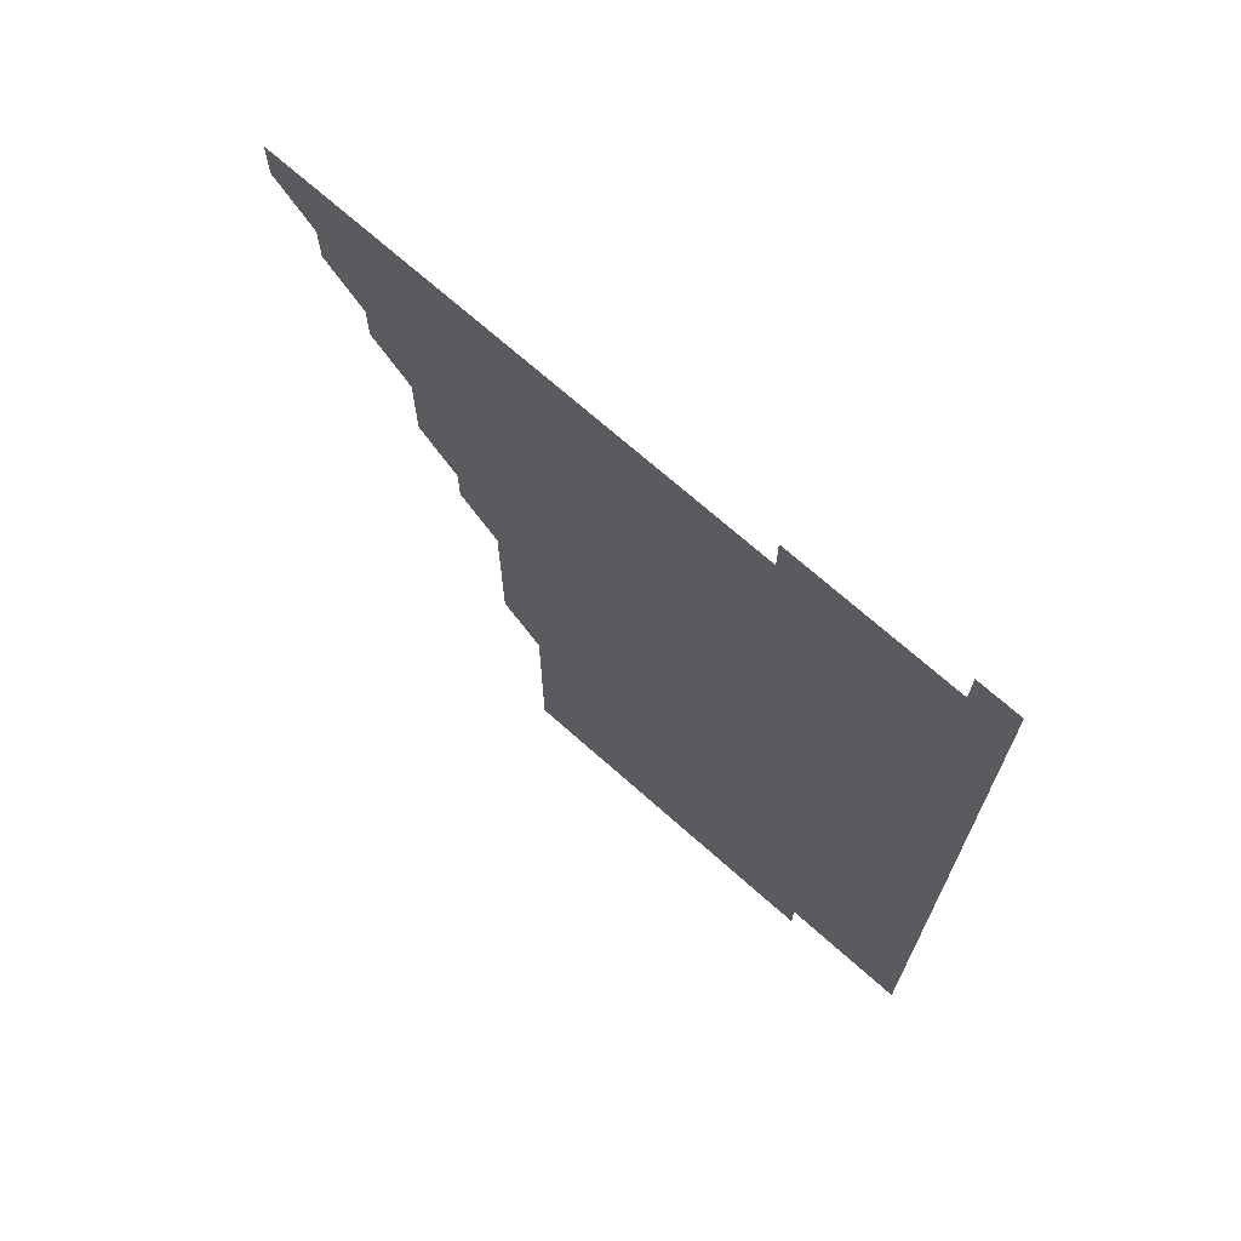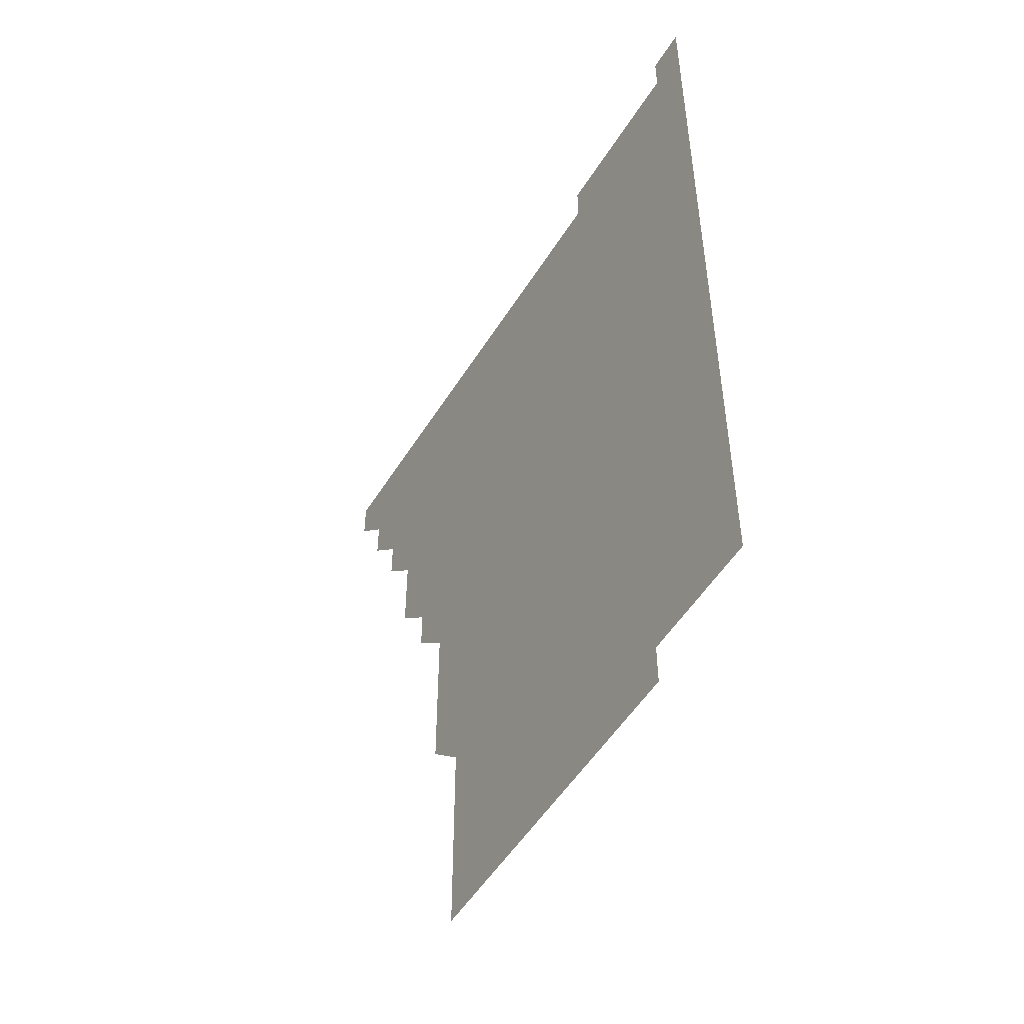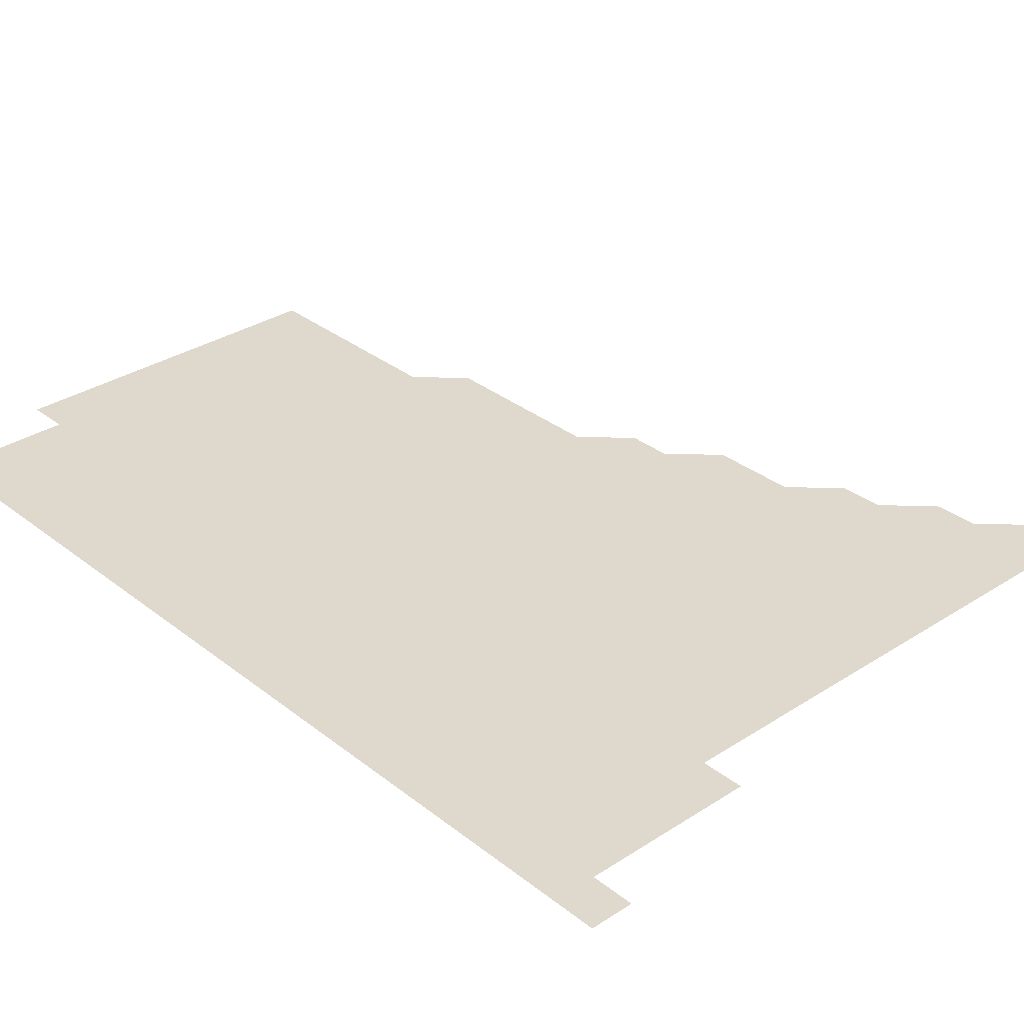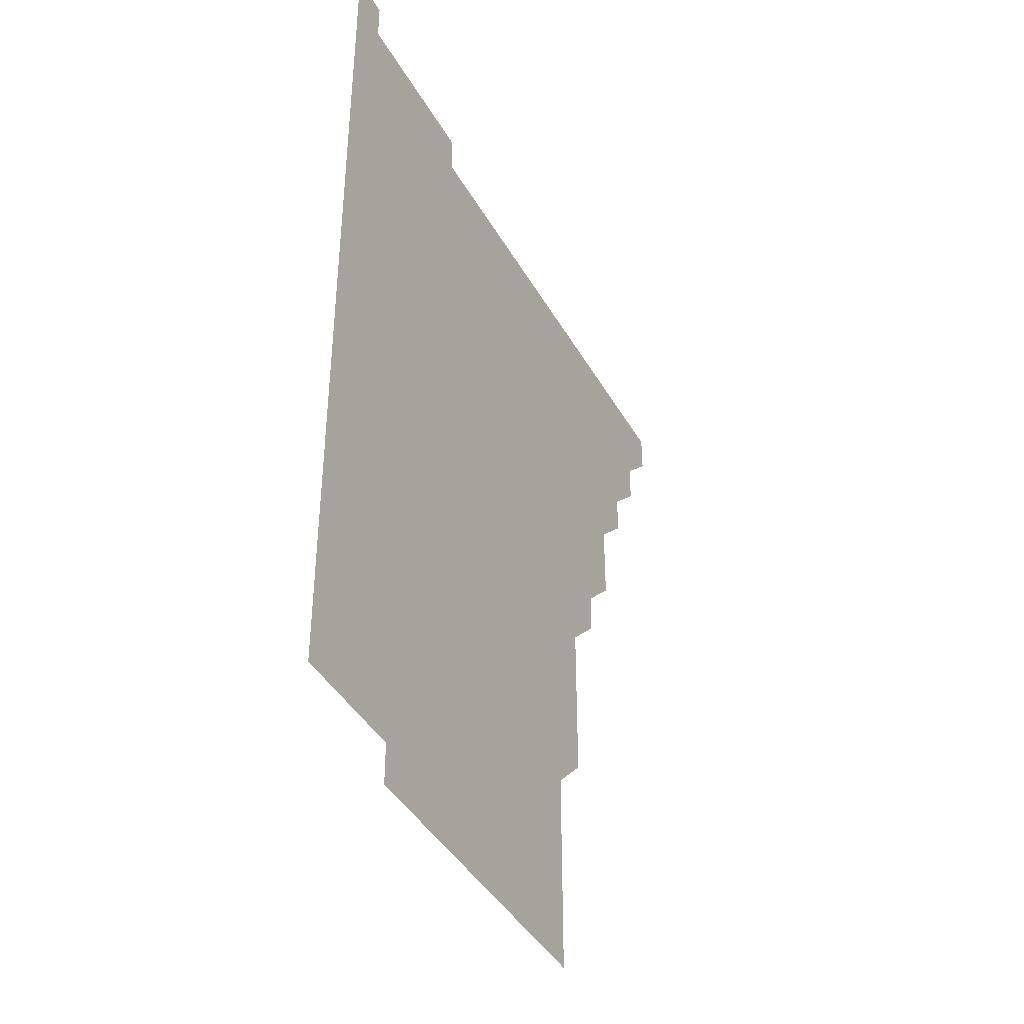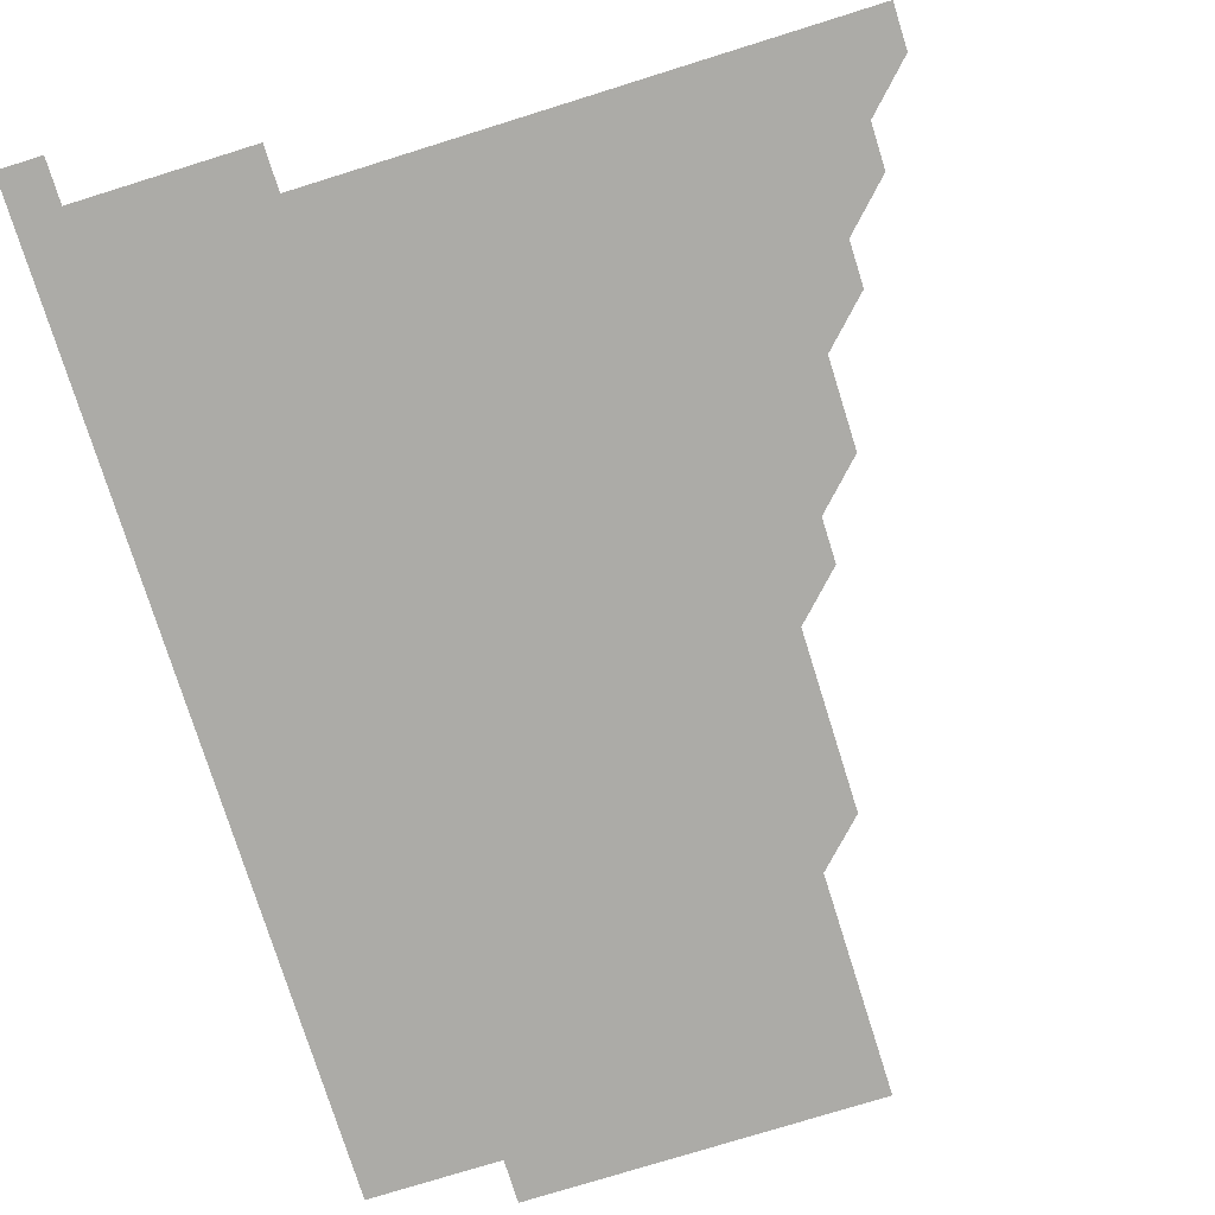
<metadata>
{"format":"obj","ext":"obj","renderer":"f3d","projection":"perspective","resolution":1024,"background":"white","views":[{"elev":70.8,"azim":41.6,"up":"+Y"},{"elev":-52.4,"azim":58.8,"up":"+Y"},{"elev":32.0,"azim":137.7,"up":"+Z"},{"elev":-41.5,"azim":117.3,"up":"+Y"},{"elev":-76.2,"azim":-162.7,"up":"+Z"}]}
</metadata>
<code>
v 466 481 0
v 466 496 0
v 481 451 0
v 481 466 0
v 481 481 0
v 481 496 0
v 496 421 0
v 496 436 0
v 496 451 0
v 496 466 0
v 496 481 0
v 496 496 0
v 511 376 0
v 511 391 0
v 511 406 0
v 511 421 0
v 511 436 0
v 511 451 0
v 511 466 0
v 511 481 0
v 511 496 0
v 526 346 0
v 526 361 0
v 526 376 0
v 526 391 0
v 526 406 0
v 526 421 0
v 526 436 0
v 526 451 0
v 526 466 0
v 526 481 0
v 526 496 0
v 541 271 0
v 541 286 0
v 541 301 0
v 541 316 0
v 541 331 0
v 541 346 0
v 541 361 0
v 541 376 0
v 541 391 0
v 541 406 0
v 541 421 0
v 541 436 0
v 541 451 0
v 541 466 0
v 541 481 0
v 541 496 0
v 556 181 0
v 556 196 0
v 556 211 0
v 556 226 0
v 556 241 0
v 556 256 0
v 556 271 0
v 556 286 0
v 556 301 0
v 556 316 0
v 556 331 0
v 556 346 0
v 556 361 0
v 556 376 0
v 556 391 0
v 556 406 0
v 556 421 0
v 556 436 0
v 556 451 0
v 556 466 0
v 556 481 0
v 556 496 0
v 571 181 0
v 571 196 0
v 571 211 0
v 571 226 0
v 571 241 0
v 571 256 0
v 571 271 0
v 571 286 0
v 571 301 0
v 571 316 0
v 571 331 0
v 571 346 0
v 571 361 0
v 571 376 0
v 571 391 0
v 571 406 0
v 571 421 0
v 571 436 0
v 571 451 0
v 571 466 0
v 571 481 0
v 571 496 0
v 586 181 0
v 586 196 0
v 586 211 0
v 586 226 0
v 586 241 0
v 586 256 0
v 586 271 0
v 586 286 0
v 586 301 0
v 586 316 0
v 586 331 0
v 586 346 0
v 586 361 0
v 586 376 0
v 586 391 0
v 586 406 0
v 586 421 0
v 586 436 0
v 586 451 0
v 586 466 0
v 586 481 0
v 586 496 0
v 601 181 0
v 601 196 0
v 601 211 0
v 601 226 0
v 601 241 0
v 601 256 0
v 601 271 0
v 601 286 0
v 601 301 0
v 601 316 0
v 601 331 0
v 601 346 0
v 601 361 0
v 601 376 0
v 601 391 0
v 601 406 0
v 601 421 0
v 601 436 0
v 601 451 0
v 601 466 0
v 601 481 0
v 601 496 0
v 616 181 0
v 616 196 0
v 616 211 0
v 616 226 0
v 616 241 0
v 616 256 0
v 616 271 0
v 616 286 0
v 616 301 0
v 616 316 0
v 616 331 0
v 616 346 0
v 616 361 0
v 616 376 0
v 616 391 0
v 616 406 0
v 616 421 0
v 616 436 0
v 616 451 0
v 616 466 0
v 616 481 0
v 616 496 0
v 631 181 0
v 631 196 0
v 631 211 0
v 631 226 0
v 631 241 0
v 631 256 0
v 631 271 0
v 631 286 0
v 631 301 0
v 631 316 0
v 631 331 0
v 631 346 0
v 631 361 0
v 631 376 0
v 631 391 0
v 631 406 0
v 631 421 0
v 631 436 0
v 631 451 0
v 631 466 0
v 631 481 0
v 631 496 0
v 646 181 0
v 646 196 0
v 646 211 0
v 646 226 0
v 646 241 0
v 646 256 0
v 646 271 0
v 646 286 0
v 646 301 0
v 646 316 0
v 646 331 0
v 646 346 0
v 646 361 0
v 646 376 0
v 646 391 0
v 646 406 0
v 646 421 0
v 646 436 0
v 646 451 0
v 646 466 0
v 646 481 0
v 646 496 0
v 646 511 0
v 661 181 0
v 661 196 0
v 661 211 0
v 661 226 0
v 661 241 0
v 661 256 0
v 661 271 0
v 661 286 0
v 661 301 0
v 661 316 0
v 661 331 0
v 661 346 0
v 661 361 0
v 661 376 0
v 661 391 0
v 661 406 0
v 661 421 0
v 661 436 0
v 661 451 0
v 661 466 0
v 661 481 0
v 661 496 0
v 661 511 0
v 676 181 0
v 676 196 0
v 676 211 0
v 676 226 0
v 676 241 0
v 676 256 0
v 676 271 0
v 676 286 0
v 676 301 0
v 676 316 0
v 676 331 0
v 676 346 0
v 676 361 0
v 676 376 0
v 676 391 0
v 676 406 0
v 676 421 0
v 676 436 0
v 676 451 0
v 676 466 0
v 676 481 0
v 676 496 0
v 676 511 0
v 691 196 0
v 691 211 0
v 691 226 0
v 691 241 0
v 691 256 0
v 691 271 0
v 691 286 0
v 691 301 0
v 691 316 0
v 691 331 0
v 691 346 0
v 691 361 0
v 691 376 0
v 691 391 0
v 691 406 0
v 691 421 0
v 691 436 0
v 691 451 0
v 691 466 0
v 691 481 0
v 691 496 0
v 691 511 0
v 706 196 0
v 706 211 0
v 706 226 0
v 706 241 0
v 706 256 0
v 706 271 0
v 706 286 0
v 706 301 0
v 706 316 0
v 706 331 0
v 706 346 0
v 706 361 0
v 706 376 0
v 706 391 0
v 706 406 0
v 706 421 0
v 706 436 0
v 706 451 0
v 706 466 0
v 706 481 0
v 706 496 0
v 706 511 0
v 706 526 0
v 721 196 0
v 721 211 0
v 721 226 0
v 721 241 0
v 721 256 0
v 721 271 0
v 721 286 0
v 721 301 0
v 721 316 0
v 721 331 0
v 721 346 0
v 721 361 0
v 721 376 0
v 721 391 0
v 721 406 0
v 721 421 0
v 721 436 0
v 721 451 0
v 721 466 0
v 721 481 0
v 721 496 0
v 721 511 0
v 721 526 0
f 4 5 1
f 1 5 2
f 5 6 2
f 8 9 3
f 3 9 4
f 9 10 4
f 4 10 5
f 10 11 5
f 5 11 6
f 11 12 6
f 15 16 7
f 7 16 8
f 16 17 8
f 8 17 9
f 17 18 9
f 9 18 10
f 18 19 10
f 10 19 11
f 19 20 11
f 11 20 12
f 20 21 12
f 23 24 13
f 13 24 14
f 24 25 14
f 14 25 15
f 25 26 15
f 15 26 16
f 26 27 16
f 16 27 17
f 27 28 17
f 17 28 18
f 28 29 18
f 18 29 19
f 29 30 19
f 19 30 20
f 30 31 20
f 20 31 21
f 31 32 21
f 37 38 22
f 22 38 23
f 38 39 23
f 23 39 24
f 39 40 24
f 24 40 25
f 40 41 25
f 25 41 26
f 41 42 26
f 26 42 27
f 42 43 27
f 27 43 28
f 43 44 28
f 28 44 29
f 44 45 29
f 29 45 30
f 45 46 30
f 30 46 31
f 46 47 31
f 31 47 32
f 47 48 32
f 54 55 33
f 33 55 34
f 55 56 34
f 34 56 35
f 56 57 35
f 35 57 36
f 57 58 36
f 36 58 37
f 58 59 37
f 37 59 38
f 59 60 38
f 38 60 39
f 60 61 39
f 39 61 40
f 61 62 40
f 40 62 41
f 62 63 41
f 41 63 42
f 63 64 42
f 42 64 43
f 64 65 43
f 43 65 44
f 65 66 44
f 44 66 45
f 66 67 45
f 45 67 46
f 67 68 46
f 46 68 47
f 68 69 47
f 47 69 48
f 69 70 48
f 49 71 50
f 71 72 50
f 50 72 51
f 72 73 51
f 51 73 52
f 73 74 52
f 52 74 53
f 74 75 53
f 53 75 54
f 75 76 54
f 54 76 55
f 76 77 55
f 55 77 56
f 77 78 56
f 56 78 57
f 78 79 57
f 57 79 58
f 79 80 58
f 58 80 59
f 80 81 59
f 59 81 60
f 81 82 60
f 60 82 61
f 82 83 61
f 61 83 62
f 83 84 62
f 62 84 63
f 84 85 63
f 63 85 64
f 85 86 64
f 64 86 65
f 86 87 65
f 65 87 66
f 87 88 66
f 66 88 67
f 88 89 67
f 67 89 68
f 89 90 68
f 68 90 69
f 90 91 69
f 69 91 70
f 91 92 70
f 71 93 72
f 93 94 72
f 72 94 73
f 94 95 73
f 73 95 74
f 95 96 74
f 74 96 75
f 96 97 75
f 75 97 76
f 97 98 76
f 76 98 77
f 98 99 77
f 77 99 78
f 99 100 78
f 78 100 79
f 100 101 79
f 79 101 80
f 101 102 80
f 80 102 81
f 102 103 81
f 81 103 82
f 103 104 82
f 82 104 83
f 104 105 83
f 83 105 84
f 105 106 84
f 84 106 85
f 106 107 85
f 85 107 86
f 107 108 86
f 86 108 87
f 108 109 87
f 87 109 88
f 109 110 88
f 88 110 89
f 110 111 89
f 89 111 90
f 111 112 90
f 90 112 91
f 112 113 91
f 91 113 92
f 113 114 92
f 93 115 94
f 115 116 94
f 94 116 95
f 116 117 95
f 95 117 96
f 117 118 96
f 96 118 97
f 118 119 97
f 97 119 98
f 119 120 98
f 98 120 99
f 120 121 99
f 99 121 100
f 121 122 100
f 100 122 101
f 122 123 101
f 101 123 102
f 123 124 102
f 102 124 103
f 124 125 103
f 103 125 104
f 125 126 104
f 104 126 105
f 126 127 105
f 105 127 106
f 127 128 106
f 106 128 107
f 128 129 107
f 107 129 108
f 129 130 108
f 108 130 109
f 130 131 109
f 109 131 110
f 131 132 110
f 110 132 111
f 132 133 111
f 111 133 112
f 133 134 112
f 112 134 113
f 134 135 113
f 113 135 114
f 135 136 114
f 115 137 116
f 137 138 116
f 116 138 117
f 138 139 117
f 117 139 118
f 139 140 118
f 118 140 119
f 140 141 119
f 119 141 120
f 141 142 120
f 120 142 121
f 142 143 121
f 121 143 122
f 143 144 122
f 122 144 123
f 144 145 123
f 123 145 124
f 145 146 124
f 124 146 125
f 146 147 125
f 125 147 126
f 147 148 126
f 126 148 127
f 148 149 127
f 127 149 128
f 149 150 128
f 128 150 129
f 150 151 129
f 129 151 130
f 151 152 130
f 130 152 131
f 152 153 131
f 131 153 132
f 153 154 132
f 132 154 133
f 154 155 133
f 133 155 134
f 155 156 134
f 134 156 135
f 156 157 135
f 135 157 136
f 157 158 136
f 137 159 138
f 159 160 138
f 138 160 139
f 160 161 139
f 139 161 140
f 161 162 140
f 140 162 141
f 162 163 141
f 141 163 142
f 163 164 142
f 142 164 143
f 164 165 143
f 143 165 144
f 165 166 144
f 144 166 145
f 166 167 145
f 145 167 146
f 167 168 146
f 146 168 147
f 168 169 147
f 147 169 148
f 169 170 148
f 148 170 149
f 170 171 149
f 149 171 150
f 171 172 150
f 150 172 151
f 172 173 151
f 151 173 152
f 173 174 152
f 152 174 153
f 174 175 153
f 153 175 154
f 175 176 154
f 154 176 155
f 176 177 155
f 155 177 156
f 177 178 156
f 156 178 157
f 178 179 157
f 157 179 158
f 179 180 158
f 159 181 160
f 181 182 160
f 160 182 161
f 182 183 161
f 161 183 162
f 183 184 162
f 162 184 163
f 184 185 163
f 163 185 164
f 185 186 164
f 164 186 165
f 186 187 165
f 165 187 166
f 187 188 166
f 166 188 167
f 188 189 167
f 167 189 168
f 189 190 168
f 168 190 169
f 190 191 169
f 169 191 170
f 191 192 170
f 170 192 171
f 192 193 171
f 171 193 172
f 193 194 172
f 172 194 173
f 194 195 173
f 173 195 174
f 195 196 174
f 174 196 175
f 196 197 175
f 175 197 176
f 197 198 176
f 176 198 177
f 198 199 177
f 177 199 178
f 199 200 178
f 178 200 179
f 200 201 179
f 179 201 180
f 201 202 180
f 181 204 182
f 204 205 182
f 182 205 183
f 205 206 183
f 183 206 184
f 206 207 184
f 184 207 185
f 207 208 185
f 185 208 186
f 208 209 186
f 186 209 187
f 209 210 187
f 187 210 188
f 210 211 188
f 188 211 189
f 211 212 189
f 189 212 190
f 212 213 190
f 190 213 191
f 213 214 191
f 191 214 192
f 214 215 192
f 192 215 193
f 215 216 193
f 193 216 194
f 216 217 194
f 194 217 195
f 217 218 195
f 195 218 196
f 218 219 196
f 196 219 197
f 219 220 197
f 197 220 198
f 220 221 198
f 198 221 199
f 221 222 199
f 199 222 200
f 222 223 200
f 200 223 201
f 223 224 201
f 201 224 202
f 224 225 202
f 202 225 203
f 225 226 203
f 204 227 205
f 227 228 205
f 205 228 206
f 228 229 206
f 206 229 207
f 229 230 207
f 207 230 208
f 230 231 208
f 208 231 209
f 231 232 209
f 209 232 210
f 232 233 210
f 210 233 211
f 233 234 211
f 211 234 212
f 234 235 212
f 212 235 213
f 235 236 213
f 213 236 214
f 236 237 214
f 214 237 215
f 237 238 215
f 215 238 216
f 238 239 216
f 216 239 217
f 239 240 217
f 217 240 218
f 240 241 218
f 218 241 219
f 241 242 219
f 219 242 220
f 242 243 220
f 220 243 221
f 243 244 221
f 221 244 222
f 244 245 222
f 222 245 223
f 245 246 223
f 223 246 224
f 246 247 224
f 224 247 225
f 247 248 225
f 225 248 226
f 248 249 226
f 228 250 229
f 250 251 229
f 229 251 230
f 251 252 230
f 230 252 231
f 252 253 231
f 231 253 232
f 253 254 232
f 232 254 233
f 254 255 233
f 233 255 234
f 255 256 234
f 234 256 235
f 256 257 235
f 235 257 236
f 257 258 236
f 236 258 237
f 258 259 237
f 237 259 238
f 259 260 238
f 238 260 239
f 260 261 239
f 239 261 240
f 261 262 240
f 240 262 241
f 262 263 241
f 241 263 242
f 263 264 242
f 242 264 243
f 264 265 243
f 243 265 244
f 265 266 244
f 244 266 245
f 266 267 245
f 245 267 246
f 267 268 246
f 246 268 247
f 268 269 247
f 247 269 248
f 269 270 248
f 248 270 249
f 270 271 249
f 250 272 251
f 272 273 251
f 251 273 252
f 273 274 252
f 252 274 253
f 274 275 253
f 253 275 254
f 275 276 254
f 254 276 255
f 276 277 255
f 255 277 256
f 277 278 256
f 256 278 257
f 278 279 257
f 257 279 258
f 279 280 258
f 258 280 259
f 280 281 259
f 259 281 260
f 281 282 260
f 260 282 261
f 282 283 261
f 261 283 262
f 283 284 262
f 262 284 263
f 284 285 263
f 263 285 264
f 285 286 264
f 264 286 265
f 286 287 265
f 265 287 266
f 287 288 266
f 266 288 267
f 288 289 267
f 267 289 268
f 289 290 268
f 268 290 269
f 290 291 269
f 269 291 270
f 291 292 270
f 270 292 271
f 292 293 271
f 272 295 273
f 295 296 273
f 273 296 274
f 296 297 274
f 274 297 275
f 297 298 275
f 275 298 276
f 298 299 276
f 276 299 277
f 299 300 277
f 277 300 278
f 300 301 278
f 278 301 279
f 301 302 279
f 279 302 280
f 302 303 280
f 280 303 281
f 303 304 281
f 281 304 282
f 304 305 282
f 282 305 283
f 305 306 283
f 283 306 284
f 306 307 284
f 284 307 285
f 307 308 285
f 285 308 286
f 308 309 286
f 286 309 287
f 309 310 287
f 287 310 288
f 310 311 288
f 288 311 289
f 311 312 289
f 289 312 290
f 312 313 290
f 290 313 291
f 313 314 291
f 291 314 292
f 314 315 292
f 292 315 293
f 315 316 293
f 293 316 294
f 316 317 294

</code>
